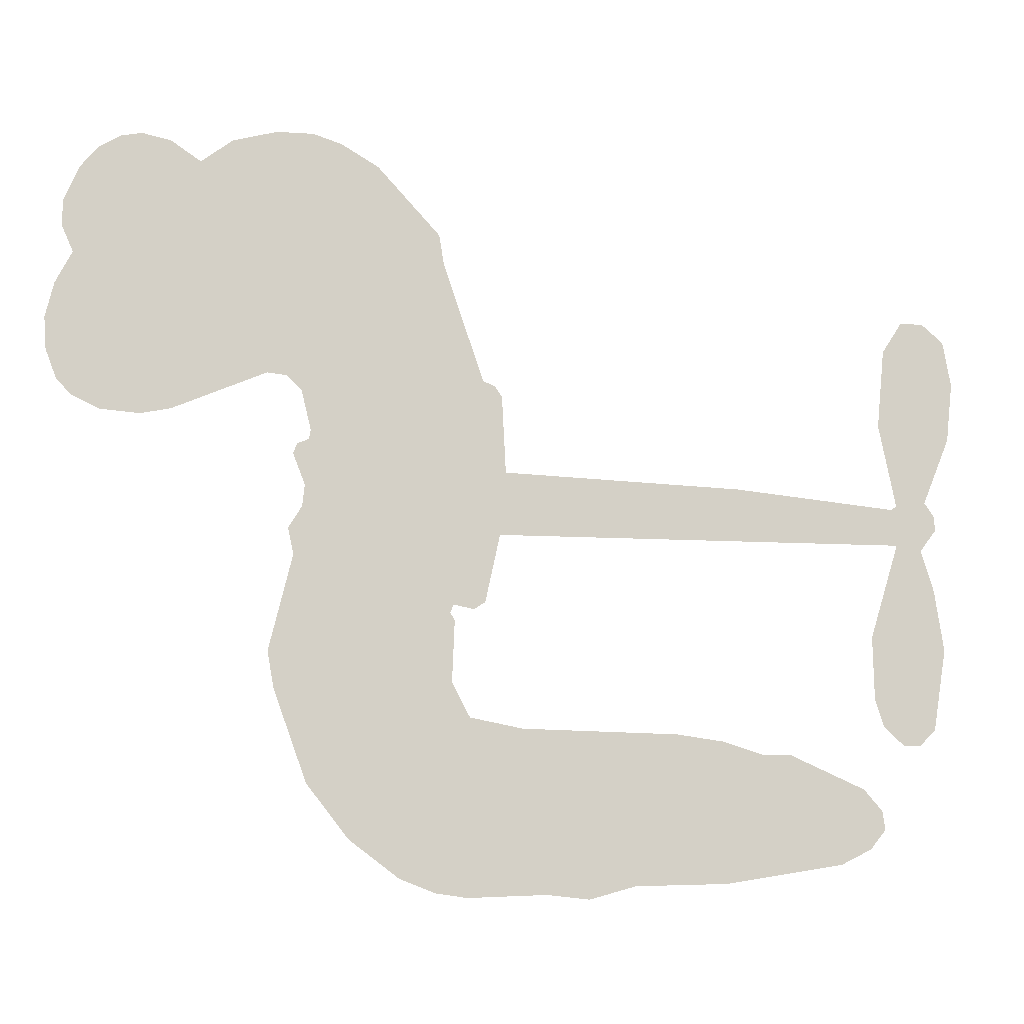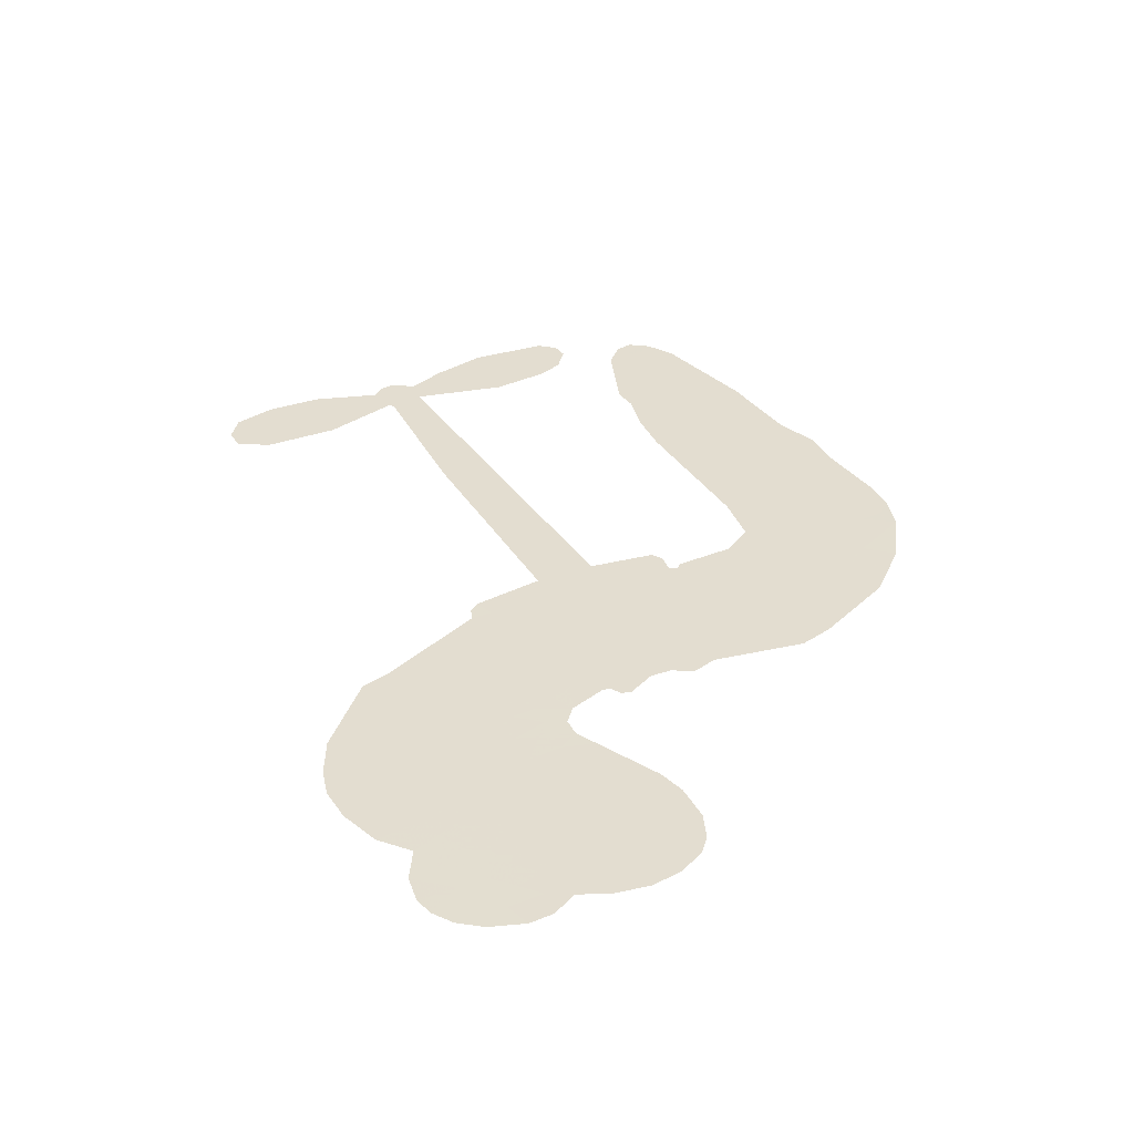
<metadata>
{"format":"obj","ext":"obj","renderer":"f3d","projection":"perspective","resolution":1024,"background":"white","views":[{"elev":-9.4,"azim":-9.7,"up":"+Y"},{"elev":35.6,"azim":-120.2,"up":"+Z"}]}
</metadata>
<code>
v 1189 912.9 0.2257
v 1200 961.6 0.2142
v 1223 1006 0.1893
v 1207 1043 0.1564
v 1208 1079 0.1258
v 1229 1127 0
v 1255 1156 0.102
v 1284 1173 0.135
v 1312 1178 0.1547
v 1352 1170 0.1819
v 1393 1142 0.2241
v 1436 1174 0.2597
v 1497 1190 0.2811
v 1548 1190 0.2947
v 1588 1177 0.3046
v 1639 1147 0.3194
v 1726 1053 0.357
v 1732 1011 0.3705
v 1788 846.6 0.4716
v 1805 839.4 0.486
v 1815 824.6 0.5
v 1820 718.4 0.5272
v 2150 704.5 0.6118
v 2374 681.6 0.6795
v 2382 686.6 0.6864
v 2358 801.6 0.7179
v 2368 910.6 0.7338
v 2396 954.2 0.7382
v 2428 953.1 0.741
v 2458 927.6 0.75
v 2469 865.6 0.73
v 2461 784.6 0.7164
v 2424 692.6 0.6913
v 2437 673.6 0.6867
v 2439 653.6 0.6845
v 2416 623.6 0.6806
v 2434 566.6 0.6797
v 2447 482.6 0.6797
v 2430 370.6 0.6797
v 2408 348.8 0.6797
v 2384 347.8 0.6797
v 2355 374.6 0.6797
v 2343 412.6 0.6797
v 2341 499.6 0.6797
v 2381 630.5 0.6784
v 1812 631.2 0.5463
v 1792 537.6 0.5748
v 1776 527.8 0.5774
v 1748 533.4 0.5876
v 1743 522.6 0.6008
v 1750 511.6 0.6103
v 1746 427.6 0.669
v 1771 379.9 0.7013
v 1844 365.6 0.6935
v 2059 360.4 0.5832
v 2124 351.2 0.546
v 2180 333.7 0.5055
v 2218 334.5 0.4795
v 2324 287.2 0.3786
v 2350 257.6 0.324
v 2354 231.6 0.25
v 2332 204.9 0.3476
v 2290 183.9 0.4048
v 2127 157.7 0.5381
v 1999 154.4 0.6229
v 1935 136.6 0.662
v 1876 142.9 0.6969
v 1768 138.7 0.7854
v 1725 144.9 0.8353
v 1676 164.1 1
v 1608 215.6 0.7852
v 1550 289.6 0.7241
v 1505 414.6 0.6592
v 1496 465.6 0.64
v 1529 597.6 0.5732
v 1521 633.6 0.5548
v 1540 663.6 0.5366
v 1543 693.6 0.5138
v 1526 736.6 0.488
v 1532 750.5 0.4836
v 1548 756.7 0.475
v 1550 769.6 0.4601
v 1537 824.6 0.3966
v 1516 844.7 0.3579
v 1489 847.4 0.3262
v 1360 792.8 0.2586
v 1319 784.6 0.2511
v 1265 788.9 0.2439
v 1227 806.9 0.2394
v 1206 828.6 0.2368
v 1191 868.6 0.2319
v 2097 630.8 0.5994
v 2387 670.3 0.682
v 1572 759 0.4707
v 1727 536.2 0.5938
v 1748 469.6 0.6381
v 1547 736.1 0.4874
v 1785 816 0.4858
v 1802 584.4 0.5622
v 2239 630.7 0.6359
v 2404 684.3 0.688
v 2310 630.6 0.6569
v 2345 630.5 0.6682
v 1535 715.1 0.4976
v 1741 559.4 0.5788
v 2370 744.1 0.7066
v 2411 657.8 0.6836
v 2396 719.5 0.6984
v 2317 239.3 0.3594
v 2395 383.9 0.6797
v 1580 802.5 0.4356
v 1727 506 0.6142
v 1562 713.3 0.5014
v 1255 854.4 0.2382
v 1307 1126 0.1552
v 1507 893.9 0.3324
v 1817 771.5 0.5019
v 1769 555.9 0.574
v 2262 693.1 0.6416
v 2318 687.3 0.6585
v 1693 572.5 0.5787
v 1732 836.7 0.4567
v 1584 673.9 0.5268
v 1562 871.3 0.378
v 1760 599.4 0.5604
v 2362 654.9 0.6737
v 1673 520.3 0.6088
v 2330 658.3 0.6633
v 2297 661.4 0.6528
v 1569 624.9 0.5563
v 2200 266.7 0.4835
v 2361 565 0.6798
v 2411 914.1 0.7367
v 2442 738.6 0.7065
v 2438 426.6 0.6797
v 1272 1058 0.1614
v 2274 630.6 0.6462
v 2200 303.1 0.4878
v 2392 591.5 0.6796
v 2136 283.7 0.5314
v 2271 310.8 0.436
v 2238 285.6 0.4558
v 1545 1113 0.2996
v 1758 218.1 0.7746
v 1230 893.4 0.2303
v 1326 855.4 0.2508
v 1268 1119 0.111
v 1653 766.5 0.4757
v 1681 451.3 0.6496
v 2363 856.1 0.7265
v 2407 757.8 0.709
v 1243 1036 0.1686
v 1287 986.2 0.2103
v 1277 1022 0.189
v 1345 1022 0.2197
v 1311 1046 0.1922
v 2209 170.8 0.4788
v 2279 265.5 0.4135
v 1557 1151 0.2993
v 1655 1020 0.3529
v 1752 176.9 0.8021
v 1334 818.9 0.2536
v 1425 820.1 0.2803
v 1291 829.4 0.2454
v 1611 774.2 0.4638
v 1717 449.8 0.6517
v 1697 393.3 0.6851
v 1312 1011 0.2092
v 1343 954.2 0.2398
v 1363 1085 0.2106
v 1302 1086 0.1665
v 1511 1145 0.2852
v 1597 1117 0.3145
v 1695 1026 0.3597
v 1822 140.8 0.7377
v 1708 204.2 0.8371
v 1606 727.6 0.4939
v 1646 844.2 0.4282
v 1344 1056 0.2071
v 1395 1042 0.2406
v 1682 1100 0.3381
v 1572 837.3 0.4059
v 1785 193.1 0.7629
v 1819 251.7 0.7213
v 1619 814.1 0.4387
v 1669 1060 0.3449
v 1760 928.6 0.4135
v 1603 855.2 0.4069
v 1636 1093 0.329
v 1611 935.7 0.3697
v 1686 951.6 0.3864
v 1596 896.6 0.3811
v 1701 987.6 0.3747
v 1650 898 0.4007
v 1550 937 0.3427
v 1746 969.6 0.3907
v 1563 905.3 0.3617
v 1723 938.7 0.4009
v 1692 908.6 0.408
v 1732 897.9 0.4239
v 1702 867.1 0.4322
v 1774 887.6 0.4395
v 1687 822.2 0.4521
v 1747 867.4 0.4445
v 1531 872.7 0.3566
v 1696 541.6 0.5947
v 1663 553.6 0.5908
v 1645 614.7 0.5591
v 1609 519.4 0.6117
v 2442 892.7 0.7369
v 2404 870.8 0.7299
v 2397 825.4 0.722
v 1290 903.8 0.2361
v 1290 866.6 0.2418
v 1736 740.7 0.5029
v 1246 965.6 0.211
v 1440 893.5 0.2908
v 1735 391.3 0.6893
v 1712 324.9 0.7251
v 1742 351.8 0.7096
v 1708 359.9 0.705
v 1643 356.6 0.7037
v 1677 338.3 0.7171
v 1768 292.4 0.7315
v 1628 288.2 0.7473
v 1746 317.8 0.7248
v 1718 270.2 0.7615
v 1791 335.5 0.71
v 1645 320.2 0.7274
v 1528 352.1 0.6901
v 1674 283.8 0.7569
v 1353 1127 0.1933
v 1333 1100 0.1846
v 1473 1159 0.2717
v 1438 1128 0.2538
v 1479 1116 0.2745
v 1444 1071 0.2617
v 1614 1162 0.3118
v 1587 1147 0.3078
v 1707 171.9 0.8842
v 1658 211.2 0.8518
v 1388 986.9 0.2505
v 1661 1124 0.3281
v 1577 1040 0.3236
v 1609 639.5 0.5464
v 1603 593.4 0.5721
v 1668 685.6 0.5222
v 1626 678.9 0.5242
v 1652 651.6 0.5395
v 1695 623.8 0.5533
v 1572 452.8 0.6463
v 2392 790.1 0.7155
v 2428 802.7 0.7185
v 2465 825.1 0.7232
v 2435 848.6 0.7269
v 1262 886.3 0.2347
v 1256 926.4 0.2253
v 1293 945.1 0.2266
v 1782 743.1 0.5093
v 1723 788.3 0.4783
v 1255 997.3 0.1974
v 1474 880.3 0.3121
v 1473 929.2 0.3038
v 1457 833.8 0.2987
v 1379 846.9 0.2655
v 1428 857.8 0.2851
v 1395 889 0.2703
v 1413 939.4 0.2714
v 1726 235.3 0.7878
v 1758 256 0.7543
v 1686 244.4 0.7952
v 1645 250.5 0.7847
v 1813 296.3 0.7124
v 1952 363 0.6428
v 1829 330.9 0.7002
v 1855 298.2 0.6932
v 1898 364.3 0.6703
v 1863 255.1 0.6962
v 1844 218.3 0.7136
v 1932 288.9 0.6548
v 1867 334.8 0.6848
v 1809 218.5 0.7373
v 1861 181.3 0.7058
v 1892 282.2 0.6767
v 1907 323.3 0.666
v 1910 177.6 0.6752
v 1946 324.8 0.6458
v 1921 233.2 0.6647
v 2002 281.2 0.6146
v 1883 221.2 0.6883
v 2005 361.7 0.6131
v 1968 295 0.6342
v 1956 255.2 0.6426
v 1999 321.7 0.6166
v 1966 199.8 0.6397
v 2051 306.1 0.5857
v 1808 372.8 0.7027
v 1404 1100 0.2353
v 1377 1016 0.2374
v 1356 990.9 0.2343
v 1409 1012 0.2548
v 1429 1040 0.2592
v 1427 976.6 0.2708
v 1491 1029 0.2913
v 1445 1008 0.2734
v 1470 972.2 0.2928
v 1510 954.1 0.3173
v 1521 923.6 0.3315
v 1550 992.1 0.3253
v 1503 992.1 0.3044
v 1599 1076 0.3226
v 1559 1075 0.3098
v 1618 1039 0.337
v 1510 1079 0.291
v 1533 1040 0.3071
v 1597 996.8 0.3424
v 1637 578.8 0.5786
v 1607 556.5 0.5919
v 1513 531.6 0.6113
v 1565 570.4 0.5866
v 1521 564.6 0.5936
v 1546 540.7 0.6036
v 1542 491.7 0.628
v 1673 599.1 0.5663
v 1722 596.8 0.5645
v 1738 640 0.5454
v 1532 445.6 0.6483
v 1600 336.2 0.7103
v 1220 930.9 0.2217
v 1782 779.6 0.4951
v 1686 784.6 0.472
v 1655 804.8 0.4535
v 1690 738.5 0.4968
v 1752 808 0.4769
v 1392 806.4 0.2675
v 1442 925.6 0.2876
v 1379 952.2 0.2543
v 1359 913.5 0.2533
v 1323 921.9 0.2406
v 1945 171 0.6543
v 1998 234.1 0.6182
v 1412 1069 0.2449
v 1476 1082 0.2761
v 1576 964.9 0.3446
v 1581 491.4 0.6271
v 1626 459.7 0.6437
v 1504 498.6 0.6271
v 1775 633.6 0.5475
v 1796 676.6 0.5353
v 1704 664.5 0.5342
v 1748 689.1 0.5264
v 1750 770.1 0.4925
v 1650 724 0.4999
v 1357 876.6 0.2572
v 2006 194.3 0.6153
v 2063 156.1 0.5793
v 2069 227.2 0.5739
v 2031 155.2 0.6006
v 2046 192.5 0.5895
v 2088 189.7 0.5625
v 2033 226.1 0.5968
v 2050 264.3 0.5858
v 2124 230.6 0.538
v 2091 284.2 0.561
v 2114 314.7 0.5482
v 2149 316.6 0.525
v 2092 355.8 0.5649
v 1954 631 0.5668
v 1985 711.5 0.5732
v 1779 707.5 0.5228
v 1711 704.2 0.5162
v 2124 194.1 0.5385
v 2175 212.7 0.5021
v 2168 164.3 0.5102
v 2239 236.2 0.4493
v 2081 323.6 0.569
v 1883 631.1 0.5522
v 2204 231.7 0.4787
v 2249 177.4 0.4437
v 2226 203.6 0.4618
v 2265 210.3 0.4252
v 1903 715 0.5547
v 1827 687.1 0.5374
v 1861 716.7 0.5441
v 2389 433.7 0.6797
v 2418 458.4 0.6797
v 2398 512.8 0.6797
v 2342 456.1 0.6797
v 2379 473.9 0.6797
v 1246 1087 0.1157
v 1693 487.6 0.6274
v 1655 486.4 0.6288
v 1650 937 0.3826
v 1654 978.2 0.3671
v 1668 869.6 0.4213
v 1579 252.6 0.7518
v 1589 289.9 0.7348
v 2032 336.6 0.5978
v 1561 397.6 0.6725
v 1605 382.3 0.685
v 1649 406.2 0.6748
v 1593 420 0.6639
v 1678 419.3 0.6685
v 1625 427.6 0.6614
v 2095 250 0.5572
v 2162 251.9 0.5116
v 2170 285.5 0.5075
v 1880 675.9 0.5506
v 1848 631.2 0.5468
v 1919 655.9 0.5592
v 1944 713.2 0.564
v 2025 630.9 0.5828
v 1957 673.2 0.5674
v 1990 631 0.5747
v 2068 708 0.5922
v 2008 672.4 0.5786
v 2052 666.7 0.5888
v 2026 709.7 0.5826
v 2061 630.9 0.591
v 2441 524.6 0.6797
v 2398 551.8 0.6797
v 2351 532.3 0.6797
v 1620 970 0.3594
v 1517 383.3 0.6737
v 1567 358.3 0.6931
v 1539 320.8 0.7075
v 1572 318.5 0.7149
v 1850 663.9 0.545
v 2206 698.8 0.6259
v 2231 669 0.6334
v 2168 630.8 0.6169
v 2203 630.7 0.6262
v 2186 665.6 0.6213
v 2145 664.3 0.6111
v 2109 706.3 0.6019
v 2091 670.4 0.5981
v 1826 186.9 0.7309
v 1794 160.4 0.7601
f 112 206 391
f 186 160 174
f 75 130 76
f 203 122 201
f 105 121 206
f 45 107 93
f 51 50 112
f 123 78 77
f 89 88 114
f 125 118 99
f 1 91 145
f 162 164 87
f 25 108 106
f 43 42 110
f 80 79 97
f 126 93 24
f 58 138 142
f 179 299 180
f 128 129 102
f 105 125 325
f 52 166 167
f 143 159 172
f 240 176 70
f 142 138 131
f 176 240 161
f 223 231 219
f 59 158 109
f 95 112 50
f 117 21 98
f 113 94 97
f 97 104 113
f 104 78 113
f 349 383 22
f 166 112 391
f 105 95 49
f 74 73 327
f 51 112 96
f 82 94 111
f 107 34 101
f 52 218 53
f 323 345 322
f 203 260 122
f 90 89 114
f 167 221 218
f 145 256 257
f 91 90 114
f 298 232 170
f 98 19 334
f 282 183 437
f 77 76 130
f 4 3 152
f 152 5 4
f 56 365 366
f 45 126 103
f 115 9 8
f 8 7 147
f 45 139 36
f 106 151 252
f 147 7 6
f 381 158 375
f 114 145 91
f 246 208 245
f 136 154 156
f 10 9 115
f 19 122 334
f 205 83 124
f 17 174 18
f 84 205 116
f 165 111 94
f 182 83 111
f 162 146 164
f 239 15 159
f 206 207 127
f 129 137 102
f 236 234 235
f 350 250 326
f 172 159 14
f 180 302 342
f 126 45 93
f 322 318 320
f 239 238 15
f 211 150 212
f 5 152 390
f 136 152 154
f 25 93 101
f 31 30 210
f 107 45 36
f 124 192 197
f 161 183 144
f 119 430 137
f 120 119 129
f 296 364 376
f 359 361 355
f 287 274 285
f 363 373 406
f 276 285 281
f 50 49 95
f 53 218 220
f 275 54 297
f 49 48 118
f 126 128 103
f 274 287 294
f 58 57 138
f 78 123 113
f 407 406 131
f 118 105 49
f 375 158 142
f 68 161 69
f 61 109 62
f 421 139 132
f 109 60 59
f 166 52 96
f 423 394 160
f 60 109 61
f 348 349 351
f 85 84 116
f 141 58 142
f 162 87 86
f 43 110 385
f 134 32 151
f 386 385 135
f 110 42 41
f 110 135 385
f 102 103 128
f 57 366 407
f 40 110 41
f 40 39 110
f 421 387 420
f 119 137 129
f 141 158 59
f 37 36 139
f 105 206 95
f 47 118 48
f 94 81 97
f 95 206 112
f 430 433 432
f 432 100 430
f 413 416 369
f 82 81 94
f 177 165 94
f 98 20 19
f 98 21 20
f 97 79 104
f 63 62 109
f 108 151 106
f 117 330 259
f 210 133 211
f 93 107 101
f 83 82 111
f 259 22 117
f 348 99 46
f 47 99 118
f 24 93 25
f 132 139 45
f 35 34 107
f 126 24 128
f 101 34 33
f 118 125 105
f 130 123 77
f 115 8 147
f 128 24 120
f 108 101 33
f 27 133 28
f 108 33 134
f 255 253 254
f 185 111 165
f 28 133 29
f 133 30 29
f 129 128 120
f 110 39 135
f 159 15 14
f 145 114 256
f 193 160 394
f 101 108 25
f 389 388 385
f 36 35 107
f 168 154 153
f 81 80 97
f 372 373 363
f 151 108 134
f 214 114 164
f 145 257 329
f 163 265 335
f 179 233 171
f 390 6 5
f 147 390 171
f 113 123 177
f 177 123 248
f 209 346 392
f 397 396 225
f 261 154 152
f 27 150 211
f 253 252 151
f 152 136 390
f 3 2 216
f 168 169 300
f 261 152 3
f 168 156 154
f 261 153 154
f 234 236 172
f 179 156 155
f 147 171 115
f 64 374 372
f 375 380 381
f 141 142 158
f 142 131 375
f 172 14 13
f 143 173 239
f 308 205 197
f 196 198 187
f 283 175 67
f 161 144 176
f 264 266 163
f 214 146 213
f 85 262 264
f 262 85 116
f 114 88 164
f 87 164 88
f 177 94 113
f 332 148 331
f 112 166 96
f 166 149 403
f 346 209 345
f 223 219 221
f 169 168 153
f 155 156 168
f 265 162 86
f 162 265 146
f 179 180 170
f 11 10 232
f 136 156 171
f 171 156 179
f 12 234 13
f 172 13 234
f 173 311 189
f 189 311 313
f 16 173 189
f 200 198 199
f 288 280 284
f 183 282 144
f 270 184 224
f 70 176 241
f 245 248 123
f 148 165 177
f 188 194 192
f 188 182 185
f 179 155 299
f 179 170 233
f 299 300 242
f 301 302 180
f 188 192 124
f 17 181 186
f 83 182 124
f 438 161 68
f 437 283 279
f 288 290 286
f 220 226 228
f 332 165 148
f 188 185 178
f 17 186 174
f 189 186 181
f 174 193 18
f 185 182 111
f 202 187 200
f 182 188 124
f 16 189 243
f 311 173 312
f 189 313 186
f 194 190 192
f 18 193 196
f 194 188 178
f 190 195 197
f 160 193 174
f 198 196 193
f 122 204 201
f 393 194 199
f 160 313 316
f 304 314 343
f 190 197 192
f 198 193 191
f 197 195 308
f 199 191 393
f 198 191 199
f 395 194 178
f 198 200 187
f 201 200 199
f 204 19 202
f 395 199 194
f 201 395 203
f 332 178 185
f 204 202 200
f 260 331 333
f 201 204 200
f 19 204 122
f 83 205 84
f 197 205 124
f 207 206 121
f 206 127 391
f 324 317 207
f 130 320 246
f 250 350 249
f 123 130 245
f 127 207 209
f 207 121 324
f 30 133 210
f 133 27 211
f 150 26 212
f 210 211 255
f 252 212 26
f 253 255 212
f 146 354 339
f 258 153 216
f 146 214 164
f 256 214 213
f 353 247 333
f 348 46 349
f 2 1 329
f 216 257 258
f 307 263 308
f 354 267 338
f 52 167 218
f 221 220 218
f 221 167 223
f 269 270 227
f 219 226 220
f 53 220 228
f 167 222 223
f 219 220 221
f 402 400 404
f 328 225 229
f 222 229 223
f 269 227 271
f 226 227 224
f 224 273 228
f 397 72 396
f 71 70 241
f 227 226 219
f 226 224 228
f 223 229 231
f 144 269 176
f 273 224 184
f 297 53 228
f 399 251 327
f 231 229 225
f 400 402 399
f 426 427 425
f 71 241 272
f 219 231 227
f 10 115 232
f 233 115 171
f 170 232 233
f 115 233 232
f 11 235 12
f 234 12 235
f 11 232 298
f 236 143 172
f 235 11 298
f 235 237 343
f 299 301 180
f 237 302 304
f 143 239 159
f 173 16 238
f 173 238 239
f 70 69 240
f 161 240 69
f 176 269 271
f 271 231 272
f 338 268 337
f 262 263 217
f 314 312 143
f 189 181 243
f 316 313 244
f 246 245 130
f 249 248 245
f 319 322 321
f 318 207 317
f 250 249 208
f 215 260 333
f 249 245 208
f 248 247 353
f 250 208 324
f 247 248 249
f 325 250 324
f 325 326 250
f 230 399 424
f 400 222 401
f 106 252 26
f 253 151 32
f 255 254 31
f 212 252 253
f 210 255 31
f 253 32 254
f 212 255 211
f 214 256 114
f 257 256 213
f 257 213 258
f 216 2 329
f 339 258 213
f 169 153 258
f 330 117 98
f 326 351 350
f 331 260 203
f 259 330 352
f 3 216 261
f 153 261 216
f 263 262 116
f 266 264 262
f 310 304 305
f 301 242 303
f 265 266 267
f 266 262 217
f 267 266 217
f 265 163 266
f 268 267 217
f 268 338 267
f 263 336 217
f 268 303 337
f 270 269 144
f 227 231 271
f 270 144 282
f 227 270 224
f 272 231 225
f 176 271 241
f 272 225 396
f 241 271 272
f 184 278 276
f 228 273 275
f 276 284 285
f 285 274 277
f 273 276 275
f 284 276 278
f 184 276 273
f 54 275 281
f 175 283 437
f 276 281 275
f 279 184 282
f 278 184 279
f 437 279 282
f 290 288 284
f 376 398 296
f 277 54 281
f 282 184 270
f 438 183 161
f 66 286 67
f 67 286 283
f 279 290 278
f 284 280 285
f 285 280 287
f 277 281 285
f 340 65 295
f 278 290 284
f 292 287 280
f 294 287 292
f 340 286 66
f 341 293 295
f 292 280 293
f 358 359 355
f 279 283 290
f 286 290 283
f 293 280 288
f 291 294 398
f 294 292 289
f 295 293 288
f 289 292 293
f 294 289 296
f 294 291 274
f 340 288 286
f 293 341 289
f 361 362 341
f 365 376 364
f 342 170 180
f 275 297 228
f 237 235 298
f 300 299 155
f 301 299 242
f 168 300 155
f 337 300 169
f 242 337 303
f 342 302 237
f 305 301 303
f 311 312 244
f 336 303 268
f 307 310 306
f 301 305 302
f 305 303 306
f 303 336 306
f 304 302 305
f 307 306 263
f 305 306 310
f 308 263 116
f 307 195 309
f 308 116 205
f 195 307 308
f 309 344 316
f 309 244 315
f 307 309 310
f 315 310 309
f 312 173 143
f 313 311 244
f 314 143 236
f 315 312 314
f 244 309 316
f 186 313 160
f 343 314 236
f 315 314 304
f 315 304 310
f 244 312 315
f 344 309 195
f 393 394 423
f 208 246 317
f 318 317 246
f 75 320 130
f 207 318 209
f 323 251 345
f 320 318 246
f 320 321 322
f 322 319 323
f 320 75 321
f 318 322 209
f 347 74 323
f 327 323 74
f 317 324 208
f 325 324 121
f 105 325 121
f 326 325 125
f 348 326 125
f 350 247 249
f 230 425 399
f 323 327 251
f 427 397 328
f 73 399 327
f 145 329 1
f 216 329 257
f 334 330 98
f 215 352 260
f 332 331 203
f 331 148 333
f 178 332 203
f 332 185 165
f 353 333 148
f 371 247 350
f 122 260 334
f 334 260 352
f 336 263 306
f 265 86 335
f 268 217 336
f 300 337 242
f 337 169 338
f 169 258 339
f 265 354 146
f 146 339 213
f 169 339 338
f 65 340 66
f 288 340 295
f 65 355 295
f 341 295 355
f 237 298 342
f 170 342 298
f 235 343 236
f 304 343 237
f 195 190 344
f 423 344 190
f 346 345 251
f 322 345 209
f 399 425 400
f 391 392 149
f 99 348 125
f 323 319 347
f 413 410 368
f 259 370 22
f 215 351 370
f 326 348 351
f 371 333 247
f 370 351 349
f 371 215 333
f 259 352 215
f 334 352 330
f 148 177 353
f 248 353 177
f 267 354 265
f 339 354 338
f 360 363 357
f 289 341 362
f 357 359 360
f 358 356 359
f 364 140 365
f 360 359 356
f 355 65 358
f 361 359 357
f 356 64 360
f 364 405 140
f 361 357 362
f 355 361 341
f 357 363 405
f 289 362 296
f 360 64 372
f 374 157 373
f 296 362 364
f 362 357 405
f 366 365 140
f 398 376 55
f 366 140 407
f 56 366 57
f 417 415 418
f 365 56 367
f 428 384 383
f 22 370 349
f 215 370 259
f 350 351 371
f 215 371 351
f 373 157 380
f 363 360 372
f 378 375 131
f 373 378 406
f 372 374 373
f 381 380 379
f 365 367 376
f 55 376 367
f 377 410 408
f 46 383 349
f 406 378 131
f 373 380 378
f 63 381 379
f 380 375 378
f 157 379 380
f 63 109 381
f 158 381 109
f 408 382 384
f 22 383 384
f 386 135 38
f 377 408 428
f 428 46 409
f 385 386 389
f 387 386 38
f 389 44 388
f 421 420 37
f 422 44 387
f 386 387 389
f 43 385 388
f 44 389 387
f 171 390 136
f 6 390 147
f 392 391 127
f 166 391 149
f 209 392 127
f 149 392 346
f 394 393 191
f 190 194 393
f 193 394 191
f 423 160 316
f 203 395 178
f 199 395 201
f 272 396 71
f 222 328 229
f 328 397 225
f 291 398 55
f 294 296 398
f 400 328 222
f 401 222 167
f 399 402 251
f 167 403 401
f 404 149 346
f 404 400 401
f 346 251 402
f 166 403 167
f 404 403 149
f 404 401 403
f 346 402 404
f 140 405 363
f 362 405 364
f 407 131 138
f 363 406 140
f 407 138 57
f 140 406 407
f 410 377 368
f 413 411 410
f 428 408 384
f 382 408 410
f 413 414 416
f 382 410 411
f 369 411 413
f 416 414 412
f 436 434 435
f 413 368 414
f 417 416 412
f 92 436 419
f 418 369 416
f 417 419 436
f 139 421 37
f 417 418 416
f 417 412 419
f 387 38 420
f 422 421 132
f 344 423 316
f 421 422 387
f 393 423 190
f 72 397 427
f 399 73 424
f 400 425 328
f 425 427 328
f 425 230 426
f 72 427 426
f 46 428 383
f 377 428 409
f 119 429 430
f 137 430 100
f 432 433 431
f 429 23 433
f 434 431 433
f 433 430 429
f 434 433 23
f 415 417 436
f 92 431 434
f 434 436 92
f 434 23 435
f 415 436 435
f 437 183 438
f 68 175 438
f 437 438 175

</code>
